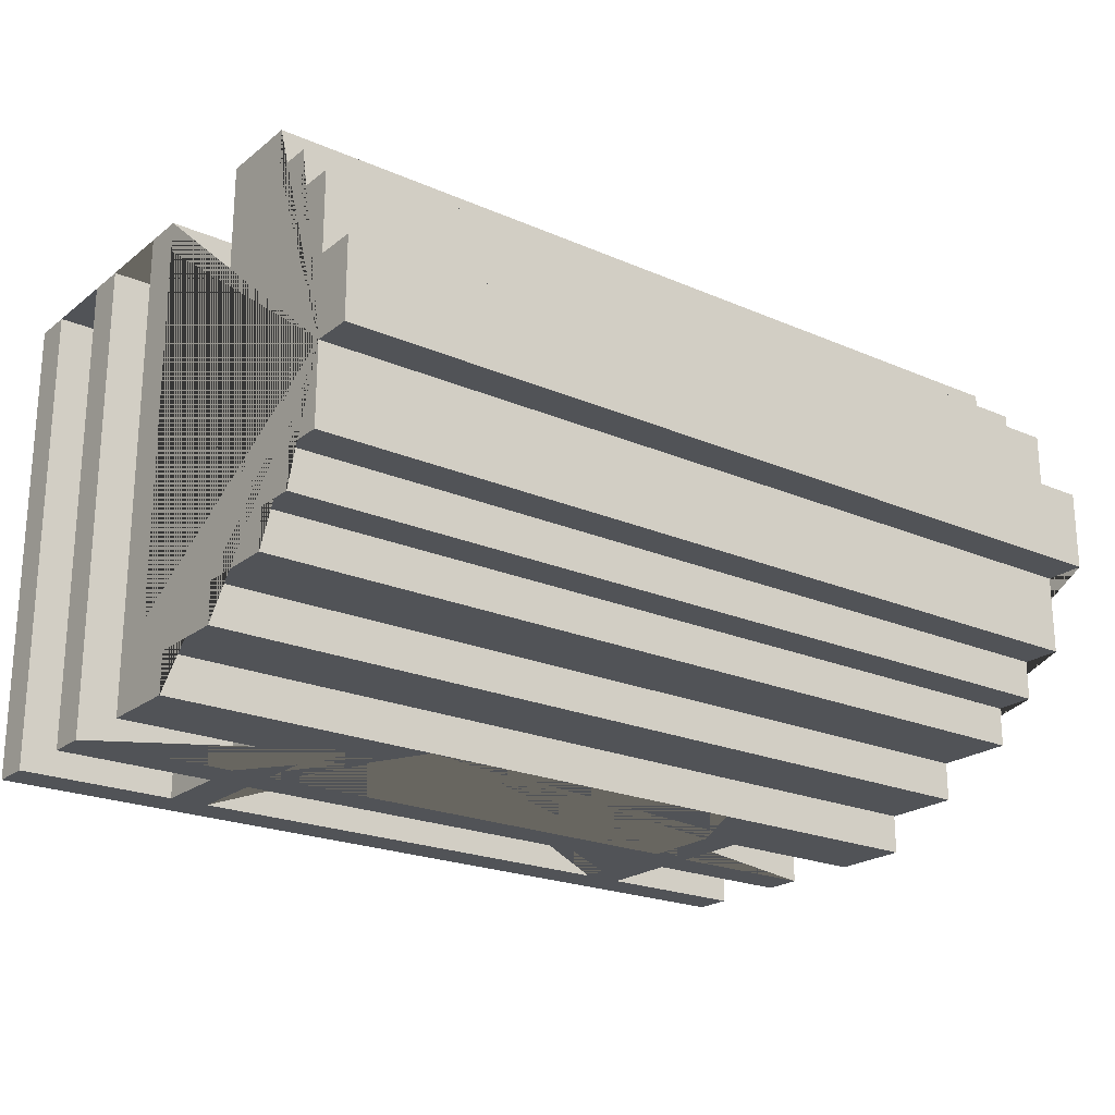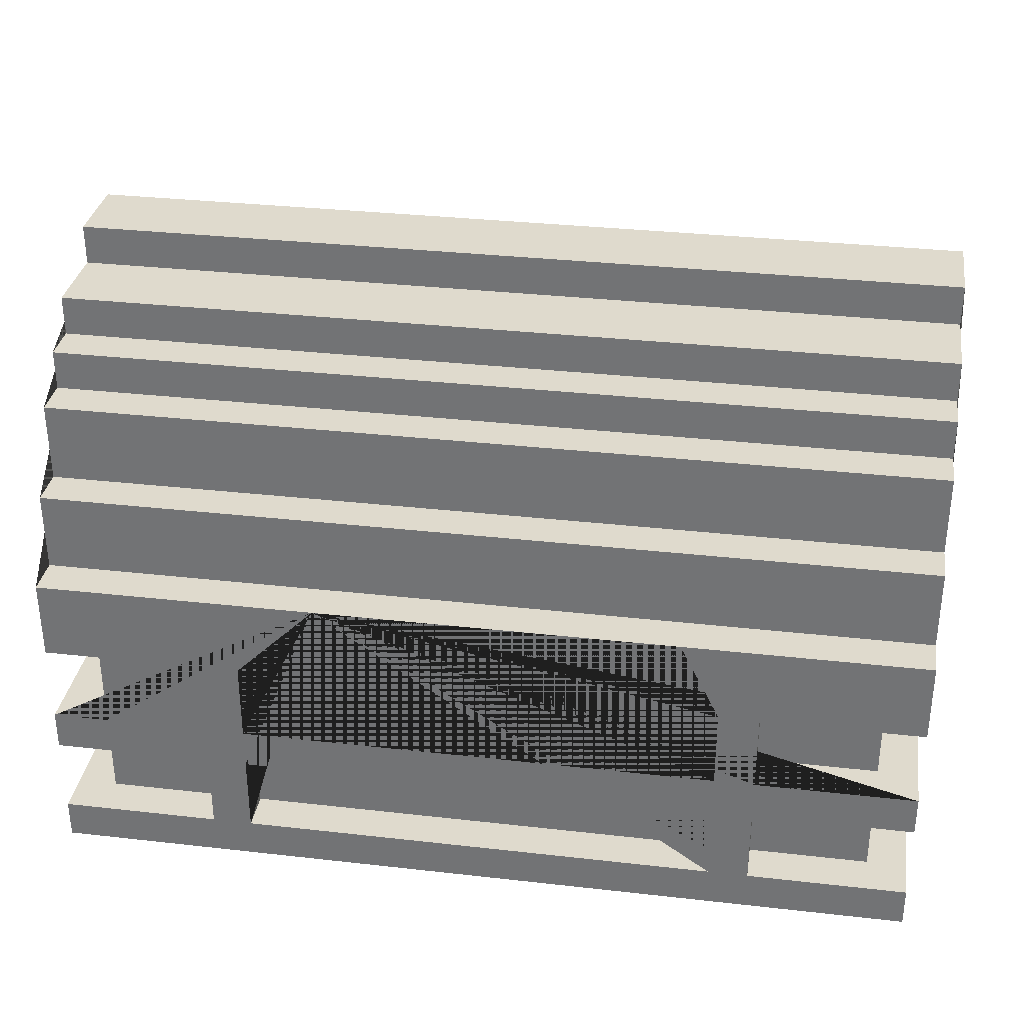
<metadata>
{"format":"obj","ext":"obj","renderer":"f3d","projection":"perspective","resolution":1024,"background":"white","views":[{"elev":-22.0,"azim":142.9,"up":"+Z"},{"elev":32.8,"azim":-171.1,"up":"+Y"}]}
</metadata>
<code>
o Chest_Big_Open_Treasure_Chest_Big_Open_Treasure.003
v -1.105 -0.4152 0.6035
v -1.105 -0.5152 -0.5965
v -1.105 0.1848 0.6035
v -1.105 0.08482 -0.5965
v -1.105 0.08482 0.6035
v -1.105 0.2848 -0.09653
v -1.105 0.4848 -0.09653
v -1.105 0.6848 0.6035
v -1.105 0.6848 -0.2965
v -1.105 0.7848 -0.1965
v -1.005 -0.4152 -0.4965
v -0.8052 -0.3152 0.2035
v -0.8052 -0.4152 0.00347
v -0.8052 -0.3152 0.00347
v -0.8052 -0.3152 -0.2965
v -0.8052 -0.1152 0.3035
v -0.8052 -0.3152 0.3035
v -0.8052 -0.1152 0.00347
v -0.7052 -0.4152 -0.1965
v -0.7052 -0.3152 -0.1965
v -0.7052 -0.4152 0.6035
v -0.7052 -0.2152 -0.4965
v -0.7052 0.08482 0.6035
v -0.7052 0.08482 0.5035
v -0.7052 0.08482 -0.4965
v -0.7052 -0.1152 -0.5965
v -0.7052 0.08482 -0.5965
v -0.6052 -0.4152 0.2035
v -0.6052 -0.2152 -0.1965
v -0.6052 -0.1152 -0.1965
v -0.5052 -0.1152 0.00347
v -0.5052 -0.01518 0.00347
v -0.4052 -0.3152 -0.3965
v -0.4052 -0.2152 0.2035
v -0.4052 -0.2152 0.3035
v -0.4052 -0.1152 0.2035
v -0.4052 -0.2152 -0.09653
v -0.4052 -0.2152 -0.1965
v -0.4052 -0.01518 0.1035
v -0.3052 -0.01518 0.00347
v -0.3052 0.08482 0.1035
v -0.2052 -0.1152 0.5035
v -0.2052 -0.1152 0.6035
v -0.2052 -0.01518 0.1035
v -0.2052 -0.01518 0.2035
v -0.2052 -0.1152 -0.1965
v 0.2948 -0.3152 -0.2965
v 0.2948 0.08482 0.003471
v 0.3948 -0.4152 -0.2965
v 0.3948 -0.1152 -0.09653
v 0.3948 -0.1152 -0.1965
v 0.3948 -0.01518 0.2035
v 0.3948 -0.01518 0.1035
v 0.4948 -0.3152 0.1035
v 0.4948 -0.4152 0.1035
v 0.4948 -0.3152 0.00347
v 0.5948 -0.4152 -0.5965
v 0.5948 -0.4152 -0.4965
v 0.5948 -0.4152 0.6035
v 0.5948 -0.2152 -0.4965
v 0.5948 -0.1152 -0.5965
v 0.5948 -0.1152 -0.4965
v 0.5948 -0.1152 0.6035
v 0.5948 0.08482 -0.4965
v 0.5948 0.08482 -0.5965
v 0.8948 -0.4152 -0.1965
v 0.9948 0.2848 -0.3965
v 0.9948 0.2848 -0.4965
v 0.9948 0.2848 -0.09653
v 0.9948 0.4848 -0.09653
v 0.9948 0.5848 0.5035
v 0.9948 0.6848 0.4035
v 0.9948 0.6848 -0.2965
v 0.9948 0.7848 0.4035
v 0.9948 0.7848 -0.1965
v -1.005 0.08482 0.5035
v -1.005 0.08482 -0.4965
v -1.005 0.5848 0.6035
v -1.005 0.5848 0.5035
v -1.005 0.6848 0.4035
v -1.005 0.6848 -0.1965
v -1.005 0.7848 0.003471
v -1.005 0.7848 -0.1965
v -0.9052 -0.3152 0.2035
v -0.9052 -0.3152 -0.2965
v -0.9052 -0.1152 0.00347
v -0.9052 0.08482 -0.1965
v -0.6052 -0.4152 0.6035
v -0.6052 -0.2152 0.6035
v -0.6052 -0.4152 -0.4965
v -0.6052 -0.4152 -0.5965
v -0.6052 -0.2152 -0.4965
v -0.6052 -0.2152 0.3035
v -0.6052 -0.2152 -0.09653
v -0.6052 -0.1152 -0.09653
v -0.6052 -0.1152 0.5035
v -0.6052 0.08482 -0.5965
v -0.5052 -0.1152 0.2035
v -0.5052 -0.01518 0.2035
v -0.2052 -0.3152 -0.3965
v -0.2052 -0.2152 -0.2965
v -0.2052 -0.2152 -0.3965
v -0.2052 -0.1152 -0.2965
v -0.005206 -0.4152 0.3035
v -0.005206 -0.1152 0.3035
v -0.005206 -0.1152 0.2035
v -0.005206 -0.01518 -0.1965
v -0.005206 0.08482 -0.09653
v -0.005206 0.08482 -0.1965
v 0.1948 -0.3152 -0.2965
v 0.1948 -0.3152 -0.3965
v 0.1948 -0.3152 0.6035
v 0.1948 -0.3152 -0.1965
v 0.1948 -0.2152 -0.2965
v 0.1948 -0.01518 0.2035
v 0.1948 0.08482 0.2035
v 0.1948 -0.01518 -0.09653
v 0.1948 0.08482 0.003471
v 0.2948 -0.2152 -0.1965
v 0.2948 -0.01518 -0.1965
v 0.3948 -0.4152 0.1035
v 0.3948 -0.4152 0.00347
v 0.3948 -0.3152 0.1035
v 0.3948 0.1848 0.003471
v 0.3948 0.1848 -0.09653
v 0.5948 -0.2152 -0.3965
v 0.5948 -0.2152 -0.1965
v 0.5948 -0.1152 -0.1965
v 0.5948 0.08482 0.1035
v 0.5948 0.1848 0.2035
v 0.5948 0.1848 0.003471
v 0.6948 -0.4152 -0.4965
v 0.6948 -0.2152 -0.2965
v 0.6948 -0.3152 0.1035
v 0.6948 -0.1152 0.2035
v 0.6948 -0.1152 0.6035
v 0.6948 -0.1152 -0.4965
v 0.6948 -0.1152 -0.5965
v 0.6948 0.08482 0.5035
v 0.6948 0.08482 -0.09653
v 0.6948 0.08482 -0.4965
v 0.6948 0.08482 -0.5965
v 0.7948 -0.4152 0.1035
v 0.7948 -0.4152 0.00347
v 0.7948 -0.3152 0.00347
v 0.7948 -0.4152 -0.1965
v 0.7948 -0.2152 -0.1965
v 0.7948 -0.1152 0.1035
v 0.9948 -0.1152 0.5035
v 1.095 -0.2152 0.6035
v 1.095 0.08482 0.6035
v 1.095 0.2848 -0.4965
v 1.095 0.4848 -0.09653
v 1.095 0.4848 -0.4965
v 1.095 0.6848 -0.2965
v 1.095 0.6848 -0.3965
v 1.095 0.7848 0.4035
v 1.095 0.9848 0.2035
v -1.105 0.4848 0.6035
v -1.105 -0.1152 0.6035
v -1.105 -0.2152 0.6035
v -0.7052 -0.1152 0.6035
v -0.6052 0.08482 0.6035
v -0.2052 -0.2152 0.6035
v -0.2052 -0.01518 0.6035
v -0.2052 -0.3152 0.6035
v 0.1948 -0.2152 0.6035
v 0.1948 -0.1152 0.6035
v 0.1948 -0.01518 0.6035
v 0.6948 0.08482 0.6035
v 1.095 -0.1152 0.6035
v 1.095 0.4848 0.6035
v 0.9948 0.4848 0.6035
v -1.105 0.7848 0.5035
v -1.105 0.6848 0.5035
v -1.005 -0.2152 0.5035
v -1.005 -0.4152 0.5035
v -1.005 -0.1152 0.5035
v -0.7052 -0.4152 0.5035
v -0.7052 -0.2152 0.5035
v -0.6052 0.08482 0.5035
v -0.6052 -0.2152 0.5035
v -0.2052 -0.3152 0.5035
v 0.1948 -0.01518 0.5035
v 0.1948 -0.2152 0.5035
v 0.5948 -0.4152 0.5035
v 0.5948 -0.1152 0.5035
v 0.5948 0.08482 0.5035
v 0.6948 -0.1152 0.5035
v 0.6948 -0.2152 0.5035
v 0.6948 -0.4152 0.5035
v 0.9948 0.08482 0.5035
v 1.095 0.6848 0.5035
v 1.095 0.7848 0.5035
v -1.105 0.8848 0.4035
v 1.095 0.8848 0.4035
v -0.6052 -0.3152 0.3035
v -0.6052 -0.1152 0.3035
v -0.6052 -0.4152 0.3035
v -0.4052 -0.1152 0.3035
v 0.1948 -0.01518 0.3035
v -0.005206 -0.01518 0.3035
v 0.1948 0.08482 0.3035
v -1.005 0.8848 0.2035
v -1.105 0.9848 0.2035
v -0.9052 -0.1152 0.2035
v -0.8052 -0.4152 0.2035
v -0.6052 -0.3152 0.2035
v -0.6052 -0.1152 0.2035
v -0.6052 -0.2152 0.2035
v -0.4052 -0.01518 0.2035
v -0.2052 0.08482 0.2035
v -0.005206 -0.01518 0.2035
v 0.1948 -0.2152 0.2035
v 0.2948 -0.4152 0.2035
v 0.4948 -0.1152 0.2035
v 0.3948 -0.1152 0.2035
v 0.4948 0.08482 0.2035
v 0.5948 -0.1152 0.2035
v 0.4948 0.1848 0.2035
v 0.6948 -0.3152 0.2035
v 1.095 0.8848 0.2035
v -0.5052 -0.1152 0.1035
v -0.3052 -0.01518 0.1035
v 0.1948 0.08482 0.1035
v -0.005206 0.1848 0.1035
v 0.1948 -0.01518 0.1035
v 0.3948 -0.2152 0.1035
v 0.2948 0.08482 0.1035
v 0.4948 0.1848 0.1035
v 0.8948 -0.4152 0.00347
v 0.9948 0.7848 0.003471
v 0.9948 0.8848 0.003471
v -0.7052 -0.4152 -0.09653
v -0.6052 -0.3152 -0.09653
v -0.4052 -0.1152 -0.09653
v 1.095 0.2848 -0.09653
v 0.9948 0.6848 -0.1965
v 0.9948 0.4848 -0.2965
v -1.005 0.1848 -0.3965
v -1.105 0.2848 -0.3965
v -1.105 0.1848 -0.3965
v -1.005 0.2848 -0.3965
v -0.9052 0.08482 -0.3965
v -0.6052 -0.4152 -0.3965
v -0.6052 -0.3152 -0.3965
v -0.2052 0.08482 -0.3965
v -0.1052 0.08482 -0.3965
v 0.1948 -0.4152 -0.3965
v 0.3948 -0.2152 -0.3965
v -0.2052 0.08482 -0.4965
v 0.3948 0.08482 -0.4965
v 0.8948 0.08482 -0.4965
v 0.9948 0.08482 -0.4965
v -1.005 0.1848 0.5035
v -0.5052 0.08482 0.5035
v 0.9948 0.1848 0.5035
v 0.9948 0.6848 0.5035
v -0.9052 0.08482 0.4035
v -0.9052 -0.4152 0.4035
v 0.8948 0.08482 0.4035
v 0.9948 0.7848 0.2035
v -0.9052 0.8848 0.003471
v -0.6052 -0.4152 0.00347
v -0.6052 -0.3152 0.00347
v -0.6052 -0.1152 0.00347
v -0.6052 -0.2152 0.00347
v -0.4052 -0.2152 0.00347
v -0.005206 0.1848 0.003471
v 0.1948 0.1848 0.003471
v 0.1948 -0.01518 0.00347
v 0.3948 0.08482 0.003471
v 0.5948 0.08482 0.003471
v -0.8052 -0.3152 -0.09653
v -0.7052 -0.3152 -0.09653
v -0.7052 -0.2152 -0.09653
v -0.3052 -0.1152 -0.09653
v -0.3052 0.08482 -0.09653
v -0.2052 -0.1152 -0.09653
v -0.2052 -0.2152 -0.09653
v -0.005206 -0.2152 -0.09653
v -0.005206 -0.1152 -0.09653
v 0.1948 0.08482 -0.09653
v 0.3948 0.08482 -0.09653
v 0.6948 -0.1152 -0.09653
v 0.6948 -0.2152 -0.09653
v 0.7948 -0.1152 -0.09653
v -0.7052 -0.2152 -0.1965
v -0.005206 -0.1152 -0.1965
v 0.2948 -0.3152 -0.1965
v 0.3948 0.08482 -0.1965
v 0.5948 0.08482 -0.1965
v 0.6948 -0.2152 -0.1965
v 0.6948 -0.3152 -0.1965
v 0.7948 -0.3152 -0.1965
v 0.8948 -0.3152 -0.1965
v 1.095 0.7848 -0.1965
v 1.095 0.8848 -0.1965
v -1.105 0.7848 -0.2965
v -0.8052 -0.4152 -0.2965
v -0.6052 -0.2152 -0.2965
v -0.4052 -0.3152 -0.2965
v 0.1948 -0.4152 -0.2965
v 0.2948 -0.2152 -0.2965
v 0.3948 -0.2152 -0.2965
v 0.3948 -0.1152 -0.2965
v 0.5948 -0.1152 -0.2965
v 0.7948 -0.4152 -0.2965
v 0.7948 -0.3152 -0.2965
v 0.8948 0.6848 -0.2965
v 1.095 0.7848 -0.2965
v -1.005 0.4848 -0.3965
v 1.095 0.4848 -0.3965
v -1.105 0.2848 -0.4965
v -1.005 0.2848 -0.4965
v -1.105 0.4848 -0.4965
v -1.005 -0.1152 -0.4965
v -0.3052 0.08482 -0.4965
v 0.6948 -0.2152 -0.4965
v -1.105 0.2848 -0.5965
v -1.105 -0.4152 -0.5965
v -0.5052 0.2848 -0.5965
v 0.5948 -0.2152 -0.5965
v 1.095 -0.4152 -0.5965
v 1.095 -0.2152 -0.5965
v 1.095 -0.1152 -0.5965
v 1.095 -0.5152 0.6035
v -1.105 -0.5152 0.6035
v 1.095 -0.5152 -0.5965
v 0.1948 -0.3152 0.5035
v 0.4948 -0.3152 0.2035
v -0.9052 -0.3152 0.00347
v 0.3948 -0.3152 0.00347
v -0.7052 -0.2152 0.6035
v -0.2052 -0.2152 0.5035
v 0.5948 -0.2152 0.6035
v 0.5948 -0.2152 0.5035
v 0.6948 -0.2152 0.6035
v 0.9948 -0.2152 0.5035
v -1.005 -0.2152 -0.4965
v 0.9948 -0.2152 -0.4965
v -1.105 -0.2152 -0.5965
v -0.7052 -0.2152 -0.5965
v -0.6052 -0.2152 -0.5965
v 0.6948 -0.2152 -0.5965
v 0.3948 -0.1152 0.1035
v 0.4948 -0.1152 0.1035
v 0.2948 -0.1152 -0.09653
v 0.2948 -0.1152 0.1035
v 0.5948 0.08482 0.6035
v 1.095 0.08482 -0.5965
v -1.005 0.2848 -0.09653
v 1.095 0.2848 -0.3965
v -1.005 0.4848 0.6035
v -1.005 0.4848 -0.09653
v -1.005 0.4848 -0.2965
v 0.9948 0.4848 -0.3965
v 0.9948 0.5848 0.6035
v -1.005 0.6848 0.5035
v 0.7948 0.6848 0.5035
v -1.005 0.6848 -0.2965
v -1.005 0.7848 0.4035
v -1.005 0.7848 0.2035
v 0.8948 0.7848 -0.1965
v 0.9948 0.8848 0.2035
v -1.005 0.8848 0.003471
v -0.6052 -0.4152 0.5035
v 0.6948 -0.4152 0.6035
v 1.095 -0.4152 0.6035
v 0.9948 -0.4152 0.5035
v 0.8948 -0.4152 0.4035
v -0.005206 -0.4152 0.2035
v 0.2948 -0.4152 0.1035
v 0.4948 -0.4152 0.00347
v -0.6052 -0.4152 -0.09653
v -0.8052 -0.4152 -0.1965
v -0.9052 -0.4152 -0.3965
v -0.6052 -0.4152 -0.2965
v 0.3948 -0.4152 -0.3965
v 0.5948 -0.4152 -0.2965
v 0.5948 -0.4152 -0.3965
v 0.8948 -0.4152 -0.3965
v 0.9948 -0.4152 -0.4965
v -0.7052 -0.4152 -0.4965
v -0.7052 -0.4152 -0.5965
v 0.6948 -0.4152 -0.5965
v 0.8948 -0.3152 0.00347
v -0.8052 -0.3152 -0.1965
v -0.6052 -0.3152 -0.1965
v -0.6052 -0.3152 -0.2965
v 0.6948 -0.3152 -0.2965
v -0.2052 -0.3152 -0.2965
v 0.2948 -0.2152 0.2035
v 0.1948 -0.2152 0.1035
v 0.2948 -0.2152 0.1035
v -0.005206 -0.2152 -0.1965
v 0.7948 -0.2152 -0.09653
v -0.4052 -0.2152 -0.2965
v 0.1948 -0.2152 -0.1965
v 0.5948 -0.2152 -0.2965
v -0.4052 -0.2152 -0.3965
v -0.7052 -0.1152 0.5035
v -0.6052 -0.1152 0.6035
v 0.1948 -0.1152 0.5035
v -0.8052 -0.1152 0.2035
v -0.4052 -0.1152 0.1035
v 0.5948 -0.1152 0.1035
v 0.6948 -0.1152 0.1035
v -0.6052 -0.1152 0.1035
v -0.8052 -0.1152 -0.09653
v -0.4052 -0.1152 0.00347
v -0.3052 -0.1152 0.00347
v -0.4052 -0.1152 -0.1965
v 0.5948 -0.1152 -0.09653
v 0.6948 -0.1152 -0.1965
v -0.4052 -0.1152 -0.2965
v 0.9948 -0.1152 -0.4965
v -1.105 -0.1152 -0.5965
v -0.7052 -0.1152 -0.4965
v -0.6052 -0.1152 -0.4965
v -0.6052 -0.1152 -0.5965
v -0.2052 -0.01518 0.5035
v -0.8052 -0.01518 0.2035
v -0.6052 -0.01518 0.1035
v -0.5052 -0.01518 0.1035
v -0.8052 -0.01518 0.00347
v -0.6052 -0.01518 0.00347
v 0.2948 -0.01518 0.00347
v 0.2948 -0.01518 -0.09653
v -0.005206 -0.01518 -0.09653
v -0.005206 0.08482 0.3035
v -0.005206 0.08482 0.2035
v -0.2052 0.08482 0.1035
v -0.1052 0.08482 0.1035
v -0.005206 0.08482 0.1035
v 0.4948 0.08482 0.1035
v -0.005206 0.08482 0.003471
v 0.6948 0.08482 0.1035
v -0.2052 0.08482 -0.09653
v 0.5948 0.08482 -0.09653
v -0.2052 0.08482 -0.1965
v 0.8948 0.08482 -0.3965
v -0.6052 0.08482 -0.4965
v 1.095 0.1848 0.6035
v 0.1948 0.1848 0.1035
v 0.2948 0.1848 0.1035
v 0.2948 0.1848 -0.09653
v 0.9948 0.1848 -0.3965
v 1.095 0.1848 -0.3965
v 0.3948 0.2848 -0.5965
v 1.095 0.2848 -0.5965
v -1.105 0.4848 -0.3965
v 1.095 0.6848 0.6035
v -1.105 0.6848 -0.3965
v -1.105 0.7848 0.4035
v -1.105 0.8848 0.2035
v -1.105 0.8848 0.003471
v -1.105 0.8848 -0.1965
v 1.095 0.8848 0.003471
v -1.105 0.9848 0.003471
v 1.095 0.9848 0.003471
f 43 42 96 403
f 36 34 35 200
f 405 12 17 16
f 208 28 199 197
f 20 19 234 275 276 288
f 94 29 288 276
f 377 244 87 85 332 84 206 259 260
f 192 257 448 67 68 254
f 367 182 89 88
f 410 274 14 18
f 269 437 435 226
f 401 33 302 398
f 41 278 277 412 40 224
f 416 398 38 413
f 289 396 281 282
f 32 31 223 425
f 236 37 268 411
f 304 47 290 119
f 367 88 59 186
f 353 237 69 67
f 424 425 223 409
f 56 374 55 54
f 292 440 414 128
f 223 425 99 98
f 61 62 64 65
f 444 3 5 23 162 160 161 334 21 1 328 327 369 368 336 59 88 89 164 166 112 167 165 43 403 163 350 338 150 171 136 170 151
f 346 50 284 291 51 306 305 228
f 426 18 405 423
f 57 58 60 323
f 417 254 192 149
f 265 14 274 275 235
f 230 436 218 220
f 118 48 428 271
f 404 187 188 256 181 96 42 422 184
f 115 116 203 201
f 128 415 293 127
f 223 31 266 409
f 277 279 46 103 416 413 30 95 236 411 412
f 191 190 338 368
f 30 29 94 95
f 283 108 109 441 439 434 435 437 118
f 421 97 443 420
f 126 400 380 381
f 148 143 144 145 295 147 397 287
f 53 52 115 227
f 339 370 383 341
f 391 133 293 294
f 36 406 223 98
f 154 152 68 315 314 316
f 289 282 279 46
f 178 402 24 76
f 208 12 207 28
f 269 270 118 437
f 295 296 66 146
f 440 140 285 414
f 176 340 11 177
f 357 312 452 454 156 313
f 139 192 254 253 141 142 351 151 170
f 174 175 359 360 193 194
f 229 48 118 225 435 434 439 278 41 433 212 432 431 203 116 218 436
f 83 81 238 75 364
f 313 154 316 452 312 357
f 45 44 224 40 32 425 39 211
f 192 139 189 149
f 93 198 16 17 197 199 104 105 200 35
f 340 176 180 334 161 342 343 22
f 339 190 191 370
f 27 26 419 25
f 400 307 128 127
f 301 390 389 29
f 45 211 36 106 372 215 393 214 115 213 432 212
f 301 398 302 390
f 335 183 166 164
f 180 179 21 334
f 306 307 400 305
f 196 195 455 362 74 157
f 293 415 285 286
f 235 375 264 265
f 53 227 394 395 349 346
f 107 109 108 430
f 228 395 373 121 123 54 347 346
f 447 429 428 48 229 446
f 101 114 110 392
f 153 70 69 237
f 233 263 366 82 232
f 387 145 144 231
f 302 33 246 390
f 119 290 113 399 396 289 46 441 109 107 120
f 56 333 122 374
f 391 309 308 380 400 133
f 236 95 94 37
f 264 13 14 265
f 243 67 357 312
f 363 204 365 262
f 82 83 364 75 232
f 405 18 86 206
f 14 12 84 332
f 450 65 97 322
f 62 420 443 318 251 252 64
f 14 13 207 12
f 442 248 247 244 377 245 246 33 401 102 100 111 249 379 250 126 381 382
f 299 311 155 310 361 9
f 426 427 266 18
f 266 95 410 18
f 46 279 280 101 103
f 288 29 389 20
f 441 46 279 439
f 115 201 202 213
f 359 360 258 71 79
f 283 117 430 108
f 433 41 224 44
f 290 47 110 113
f 39 425 223 406
f 383 132 319 341
f 330 185 167 112
f 85 87 259 206 86 332
f 206 84 12 405
f 285 140 438 408
f 299 10 83 364 297 311
f 362 74 72 80
f 450 451 351 142 138 326 325 345 386 57 323 344 91 385 343 342 418 26 27 4 320 322 97 421 61 65
f 32 40 412 411 268 267 266 31
f 118 270 445 225
f 124 131 273 272
f 276 275 274 410 95 94
f 130 219 407 129 273 131
f 332 86 18 14
f 293 147 295 294
f 285 287 397 286
f 291 292 128 51
f 122 333 123 121
f 15 390 378 300
f 91 344 92 90
f 353 67 448 449
f 35 34 210 93
f 8 453 193 360 359 175
f 386 324 329 2 321 385 91 57
f 373 395 393 215
f 56 54 123 333
f 180 176 177 179
f 178 76 77 317
f 447 125 284 50 348 429
f 230 446 229 436
f 278 439 279 277
f 39 406 36 211
f 11 340 22 384
f 416 103 101 398
f 397 147 293 286
f 249 111 110 303
f 241 6 7 159 8 175 174 455 195 456 205 460 457 458 10 299 9 454 452 316 314 320 4 5 3 242
f 355 352 243 312 356 361 81 83 82 366 204 363 362 80 359 79 78 354
f 6 352 355 7
f 365 222 158 205 456 204
f 100 102 101 392
f 329 327 328 2
f 295 309 391 294
f 20 388 376 19
f 432 213 202 431
f 250 379 49 305
f 325 326 171 150
f 422 42 43 165
f 261 371 260 259
f 308 309 295 146
f 134 221 331 54
f 135 408 407 219
f 335 164 89 182
f 417 149 189 136 171 326 138 137
f 339 341 319 345 325 150 338 190
f 15 300 376 388
f 418 342 161 160
f 385 384 22 343
f 60 92 344 323
f 445 270 269 226
f 321 2 328 1
f 350 163 181 256 188
f 433 44 45 212
f 36 200 105 106
f 337 186 59 336
f 24 23 5 4 27 25 77 76
f 252 251 318 443 97 65 64
f 352 6 241 243
f 447 446 230 220 130 131 124 125
f 243 315 68 67
f 250 305 400 126
f 284 125 124 272
f 172 173 70 153
f 243 241 242 240
f 239 356 312 357
f 112 166 183 330
f 266 427 424 409
f 78 79 71 358
f 210 209 198 93
f 360 359 80 72 258
f 81 361 310 73 238
f 185 330 183 335 182 367 186 337
f 377 260 371 231 144 143 55 374 122 121 373 215 372 104 199 28 207 13 264 375 234 19 376 300 378 245
f 347 54 331 216
f 30 413 38 29
f 362 363 262 74
f 163 403 96 181
f 110 114 399 113
f 372 106 105 104
f 53 346 217 52
f 235 275 234 375
f 355 354 159 7
f 365 204 366 263 233
f 117 283 118 271
f 188 187 63 350
f 383 370 191 368 369 324 386 132
f 134 408 135 221
f 63 168 169 165 167 336 368 338 350
f 461 459 233 263 457 460
f 379 249 303 49
f 394 227 115 214
f 94 95 266 267
f 90 58 57 91
f 148 287 285 408
f 387 296 295 145
f 20 389 390 15 388
f 382 381 380 308 146 66
f 100 392 110 111
f 268 37 94 267
f 293 133 400 127
f 261 442 382 66 296 387 231 371
f 305 304 119 395 228
f 38 398 301 29
f 399 114 101 280 281 396
f 130 220 218 116 115 52 217 216 331 221 135 219
f 209 405 16 198
f 285 415 128 414
f 404 168 63 187
f 101 102 401 398
f 162 402 178 317 419 26 418 160
f 347 216 217 346
f 393 395 394 214
f 110 47 304 305 49 303
f 128 307 306 51
f 177 11 384 385 321 1 21 179
f 420 62 61 421
f 422 165 169 184
f 426 423 99 425 424 427
f 337 336 167 185
f 117 271 428 429 120 107 430
f 251 248 442 261 259 87 244 247 318 443 25 77 76 24 256 188 139 192 254 253 252
f 438 129 407 408
f 404 184 169 168
f 438 140 440 292 291 284 272 273 129
f 423 405 209 210 34 36 98 99
f 24 402 162 23
f 246 245 378 390
f 329 324 369 327
f 137 141 253 254 417
f 242 3 444 449 448 257 255 240
f 318 247 248 251
f 322 320 314 315 68 152 451 450
f 317 77 25 419
f 8 159 354 78 358 173 172 453
f 279 282 281 280
f 445 226 435 225
f 76 77 315 243 240 255
f 256 24 76 255 257 192 139 188
f 141 137 138 142
f 361 356 239 73 310
f 155 156 454 9 361 310
f 170 136 189 139
f 50 346 349 348
f 194 157 74 362 455 174
f 68 315 77 25 443 318 251 252 253 254
f 196 222 365 204 456 195
f 134 54 55 143 148 408
f 459 461 158 222 196 157 194 193 453 172 153 237 353 449 444 151 351 451 152 154 313 156 155 311 297 298
f 92 60 58 90
f 239 357 67 69 70 173 358 71 258 72 74 262 365 233 232 75 238 73
f 119 120 429 348 349 395
f 458 457 263 233 459 298
f 386 345 319 132
f 203 431 202 201
f 208 197 17 12
f 458 298 297 364 83 10
f 460 205 158 461

</code>
